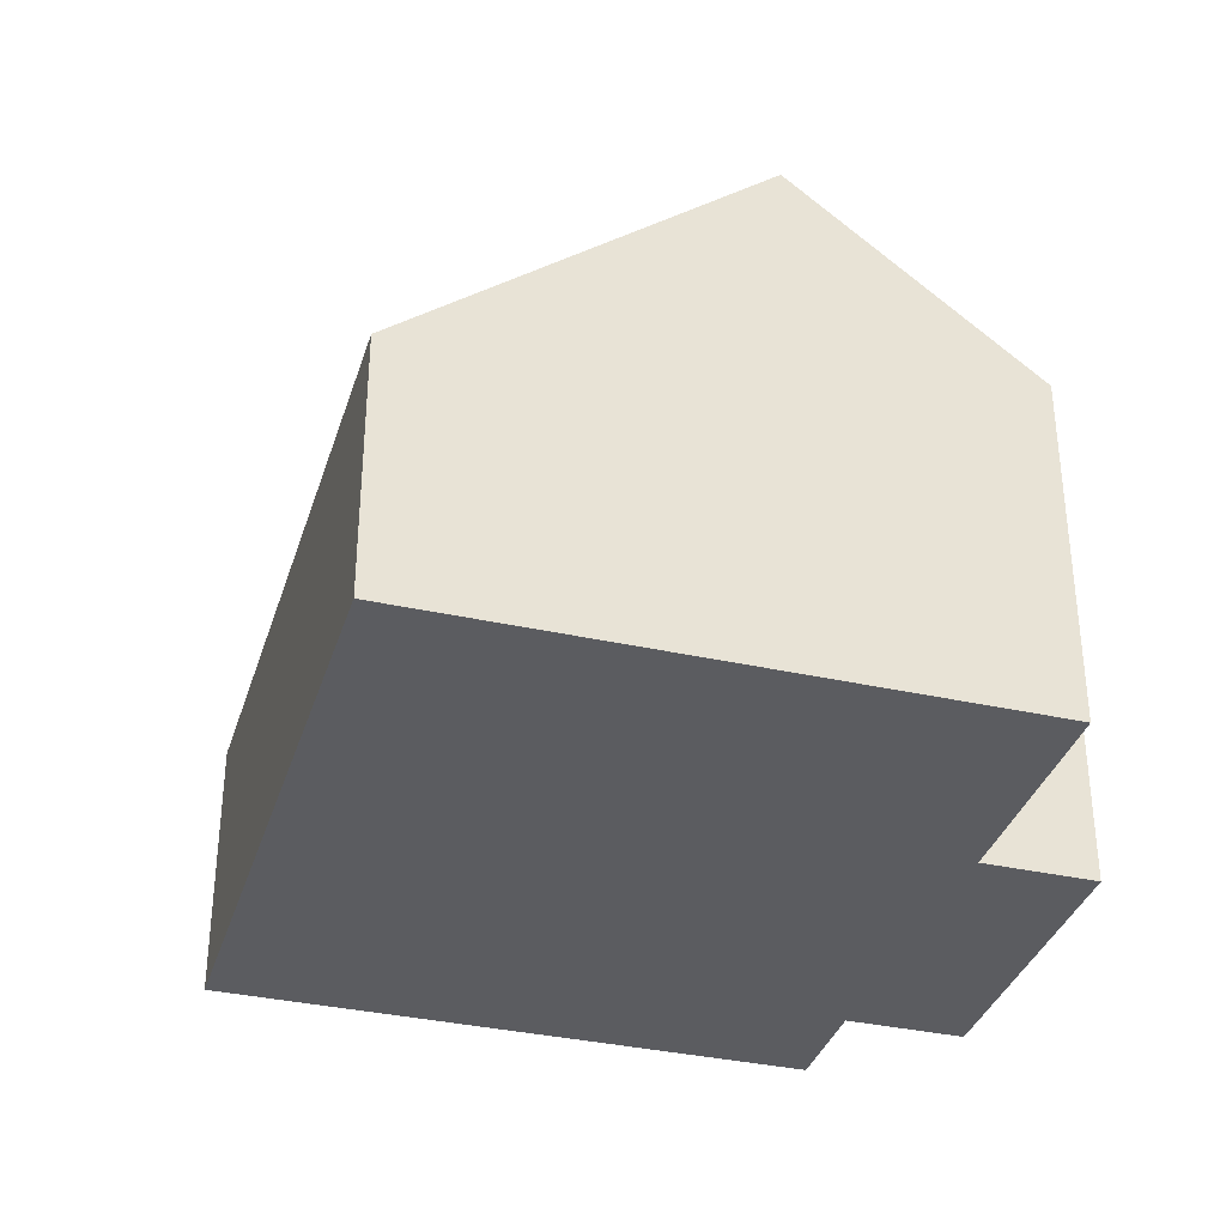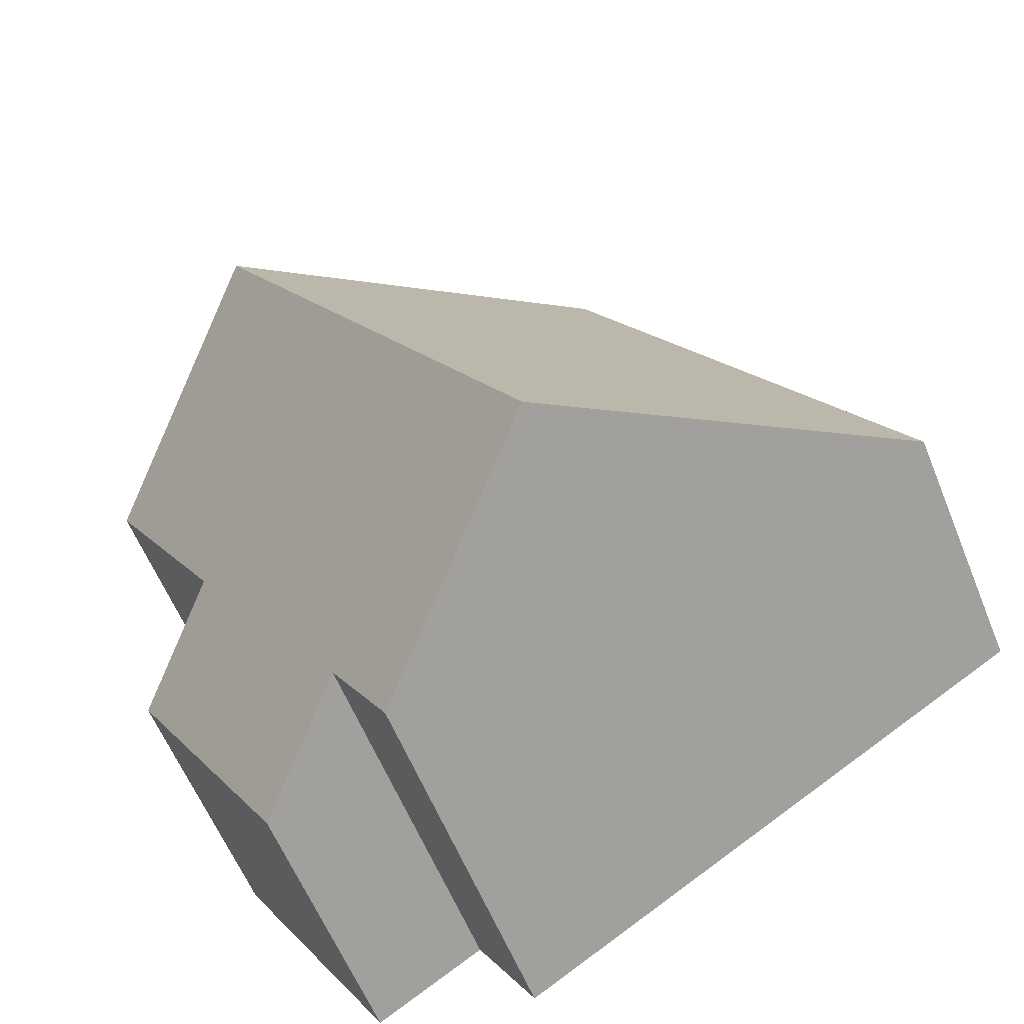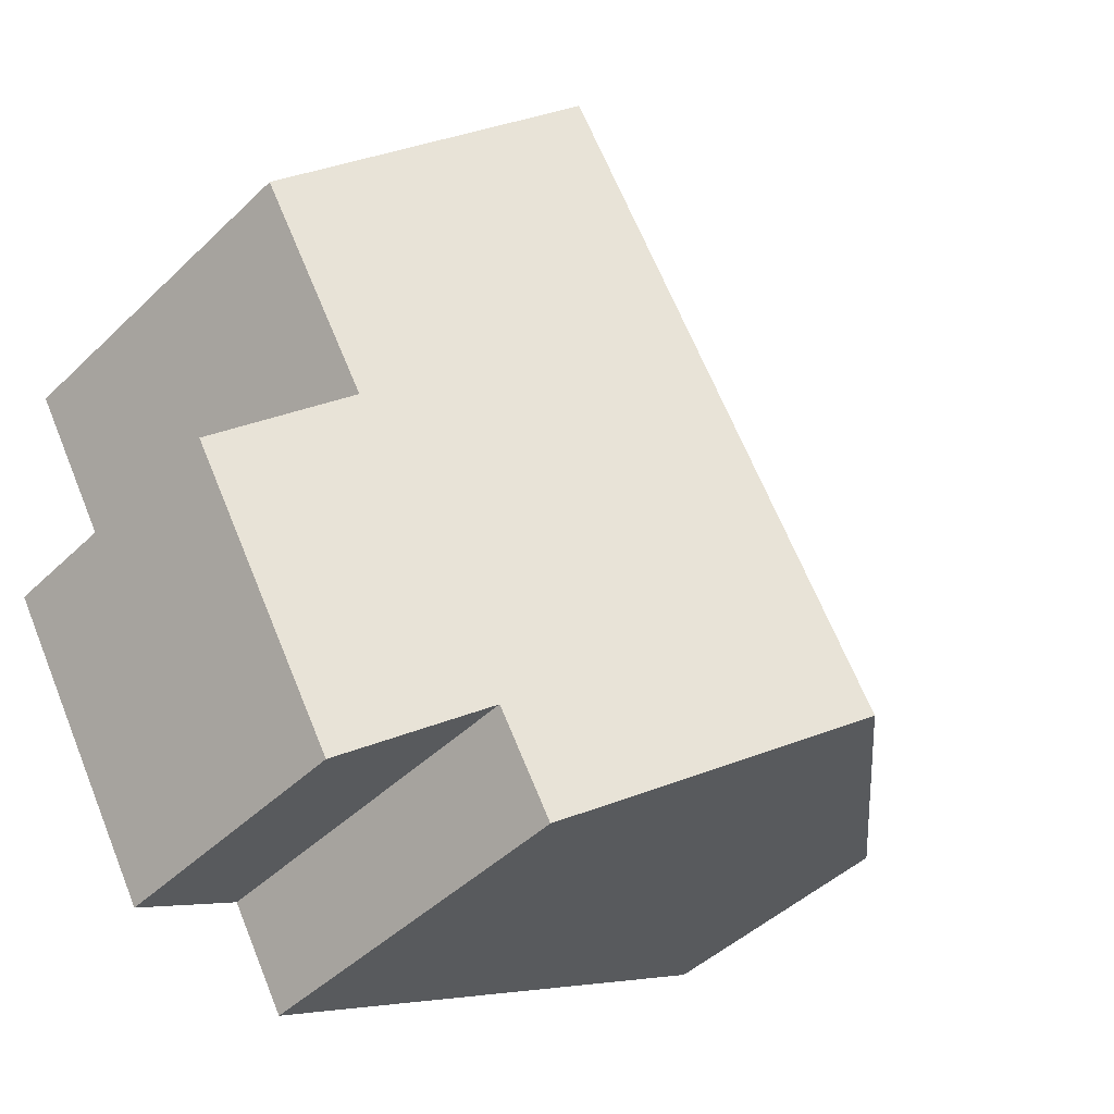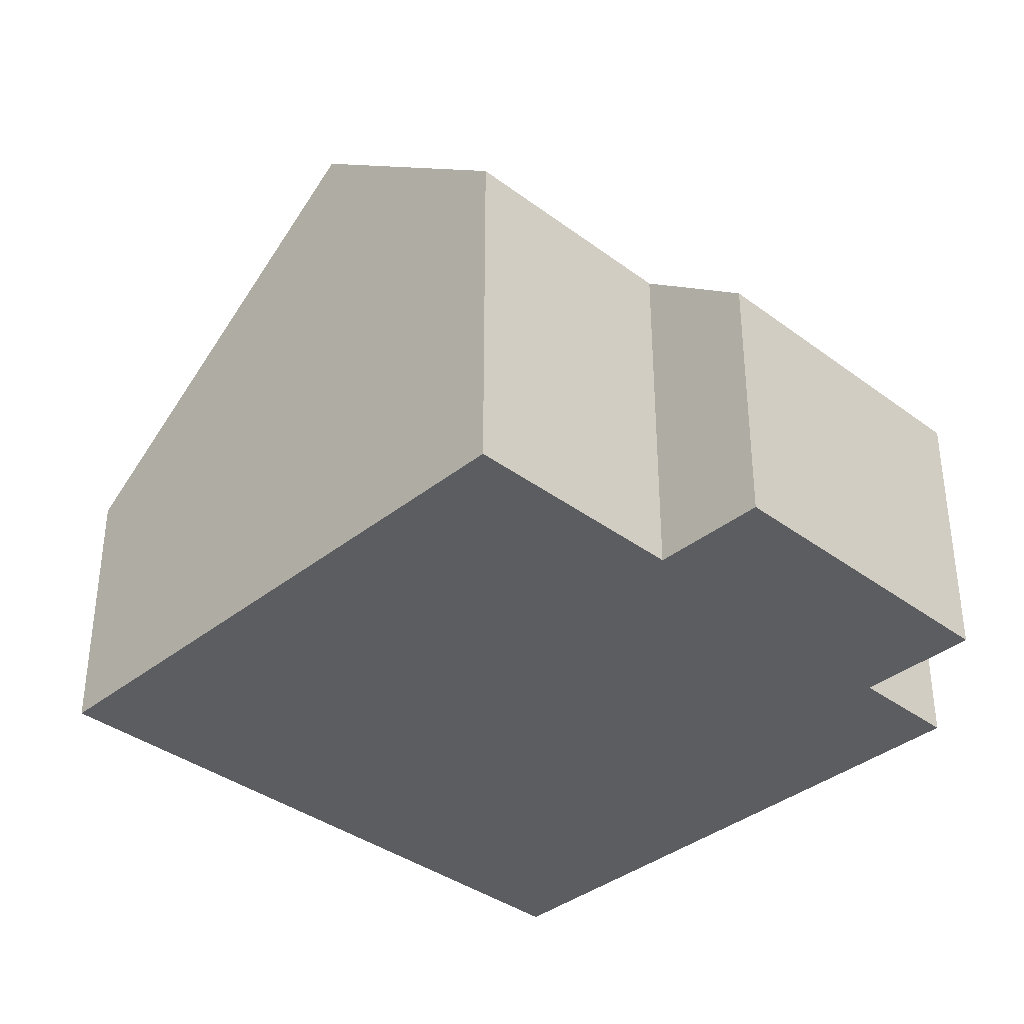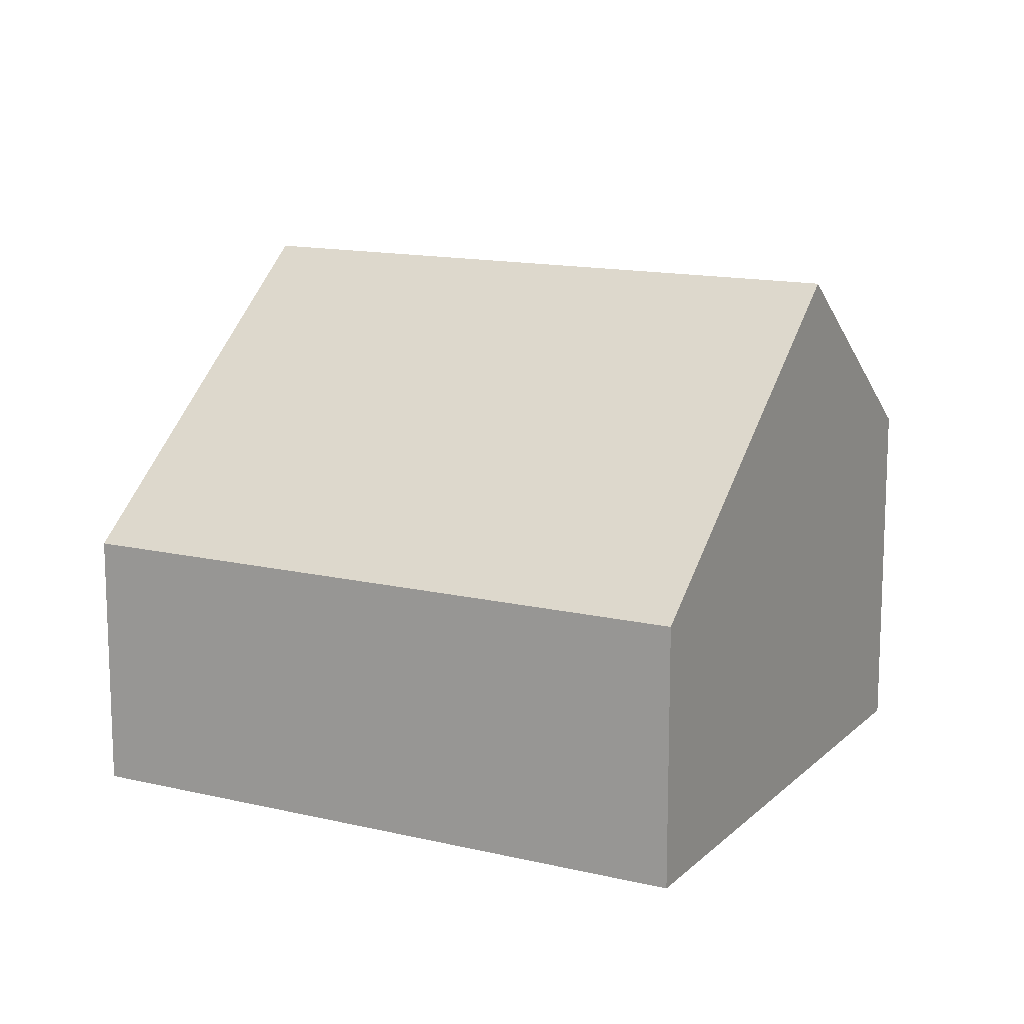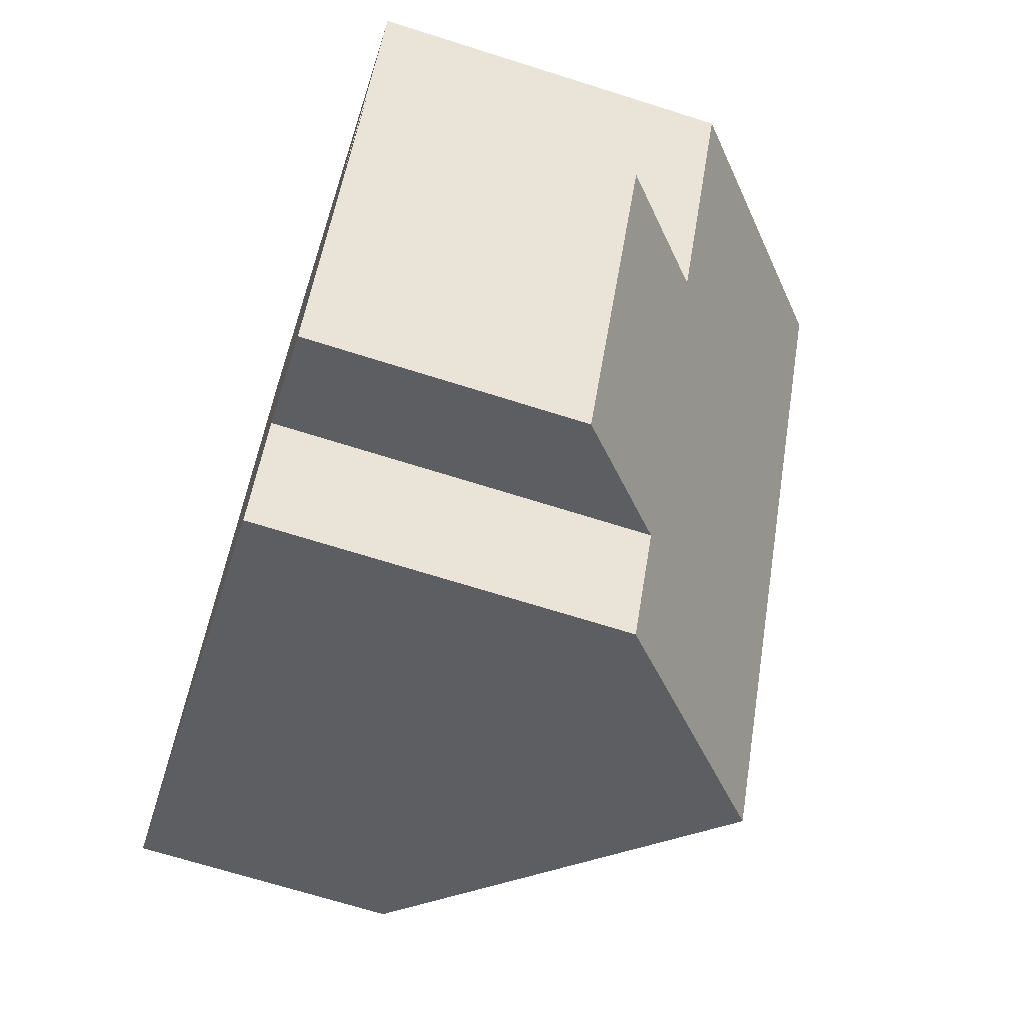
<metadata>
{"format":"obj","ext":"obj","renderer":"f3d","projection":"perspective","resolution":1024,"background":"white","views":[{"elev":-35.2,"azim":14.2,"up":"+Y"},{"elev":-59.9,"azim":-157.9,"up":"+Z"},{"elev":-45.8,"azim":137.5,"up":"+Z"},{"elev":-36.8,"azim":76.7,"up":"+Y"},{"elev":13.8,"azim":-31.2,"up":"+Y"},{"elev":-68.6,"azim":72.4,"up":"+Z"}]}
</metadata>
<code>
v  9.569 3.707 -3.85
v  11.5 4.019 0.185
v  11.85 3.707 -0.023
v  10.43 4.97 0.818
v  12.04 4.97 3.516
v  9.153 7.621 5.416
v  12.12 4.971 3.651
v  4.379 7.621 -2.606
v  8.089 5.03 -2.969
v  9.216 4.022 -3.64
v  7.504 5.03 -3.951
v  7.278 5.03 -4.331
v  4.774 3.707 8.021
v  0 3.707 2.27e-16
v  11.85 1.408e-18 -0.023
v  9.569 2.357e-16 -3.85
v  8.089 1.818e-16 -2.969
v  7.278 2.652e-16 -4.331
v  7.504 2.419e-16 -3.951
v  12.12 -2.236e-16 3.651
v  10.43 -5.009e-17 0.818
v  12.04 -2.153e-16 3.516
v  9.216 2.229e-16 -3.64
v  4.379 1.596e-16 -2.606
v  0 0 0
v  4.774 -4.911e-16 8.021
v  9.153 -3.316e-16 5.416
v  11.5 -1.133e-17 0.185
g defaultobject
f 1 2 3
f 2 1 4
f 5 6 7
f 6 5 4
f 6 4 8
f 8 4 9
f 9 4 1
f 9 1 10
f 8 9 11
f 8 11 12
f 13 8 14
f 8 13 6
f 15 1 3
f 1 15 16
f 17 11 9
f 11 17 12
f 12 17 18
f 18 17 19
f 20 5 7
f 5 20 4
f 4 20 21
f 21 20 22
f 10 17 9
f 17 10 1
f 17 1 16
f 17 16 23
f 12 14 8
f 14 12 18
f 14 18 24
f 14 24 25
f 25 13 14
f 13 25 26
f 26 6 13
f 6 26 7
f 7 26 27
f 7 27 20
f 21 2 4
f 2 21 3
f 3 21 15
f 15 21 28
f 24 17 25
f 17 24 19
f 19 24 18
f 25 27 26
f 27 25 20
f 20 25 22
f 22 25 21
f 21 25 28
f 28 25 15
f 15 25 17
f 15 17 16
f 16 17 23

</code>
